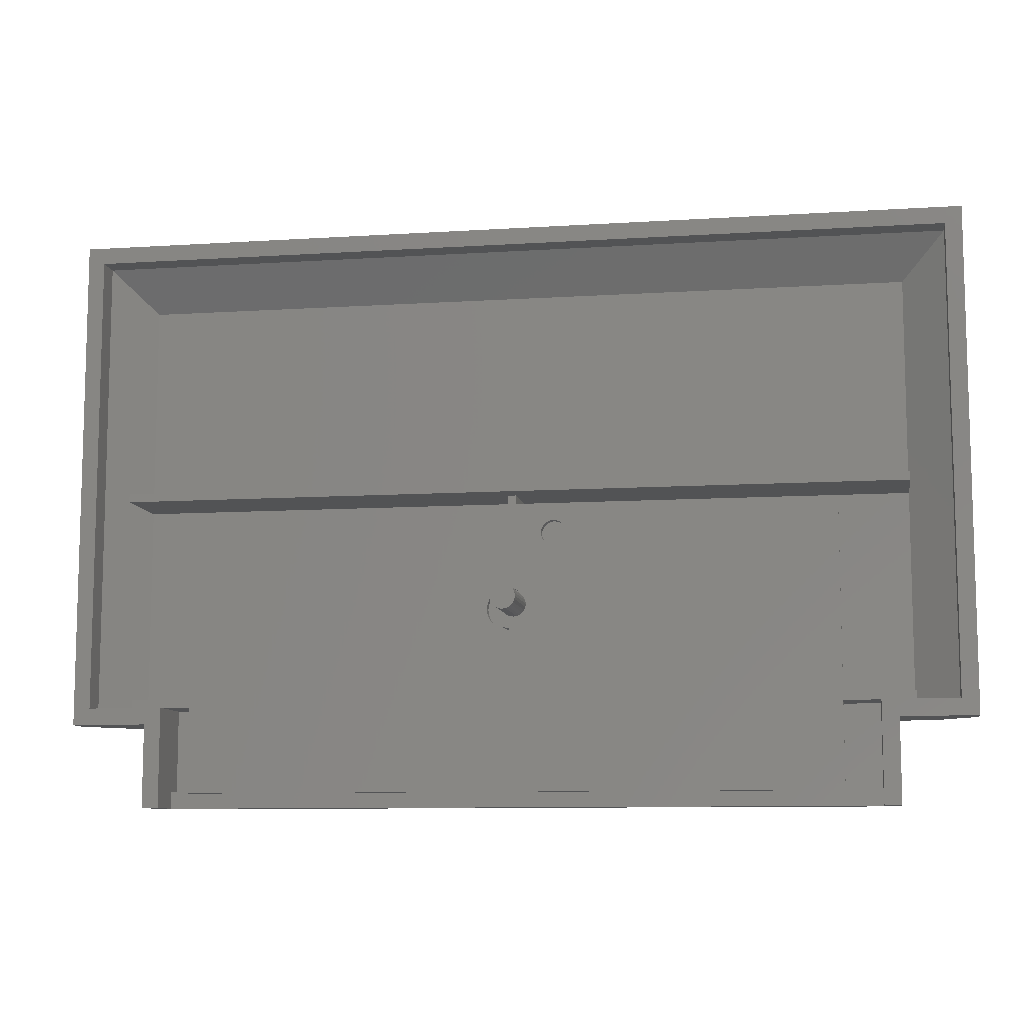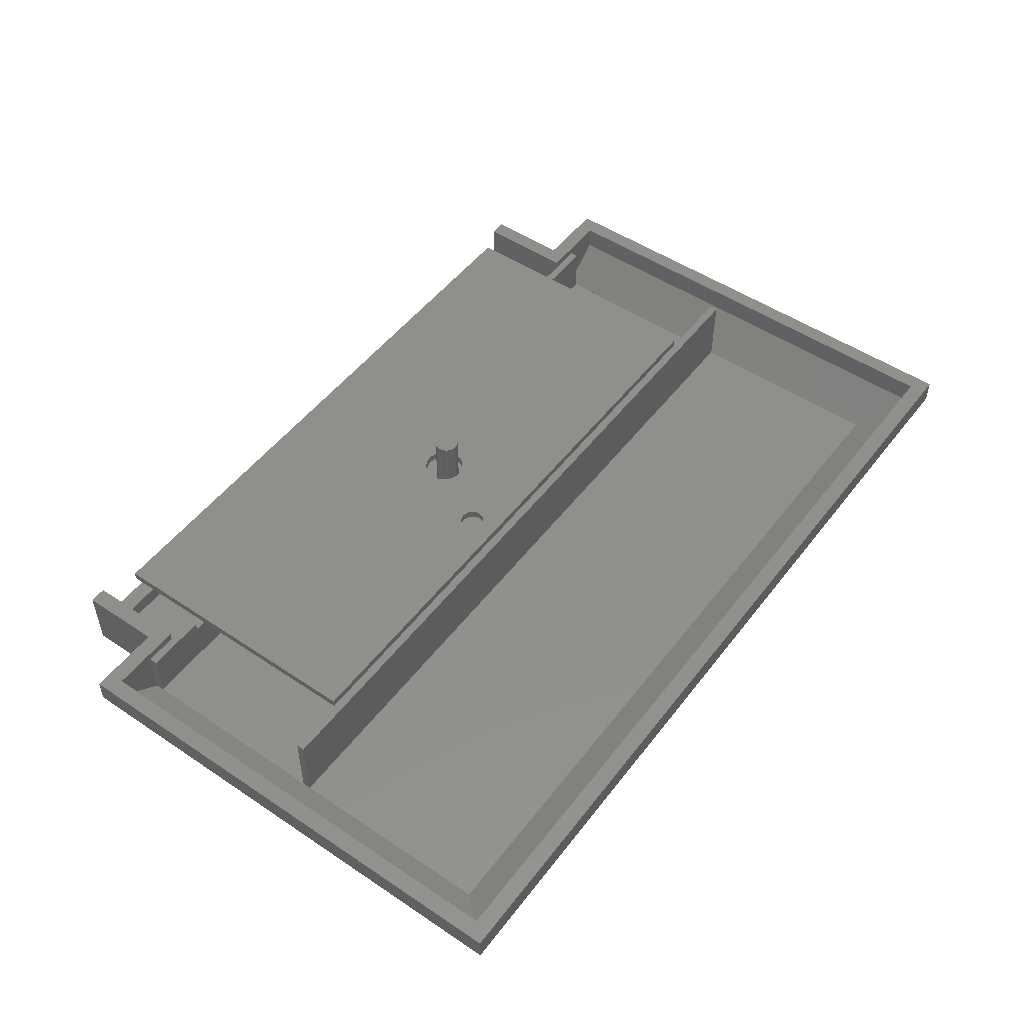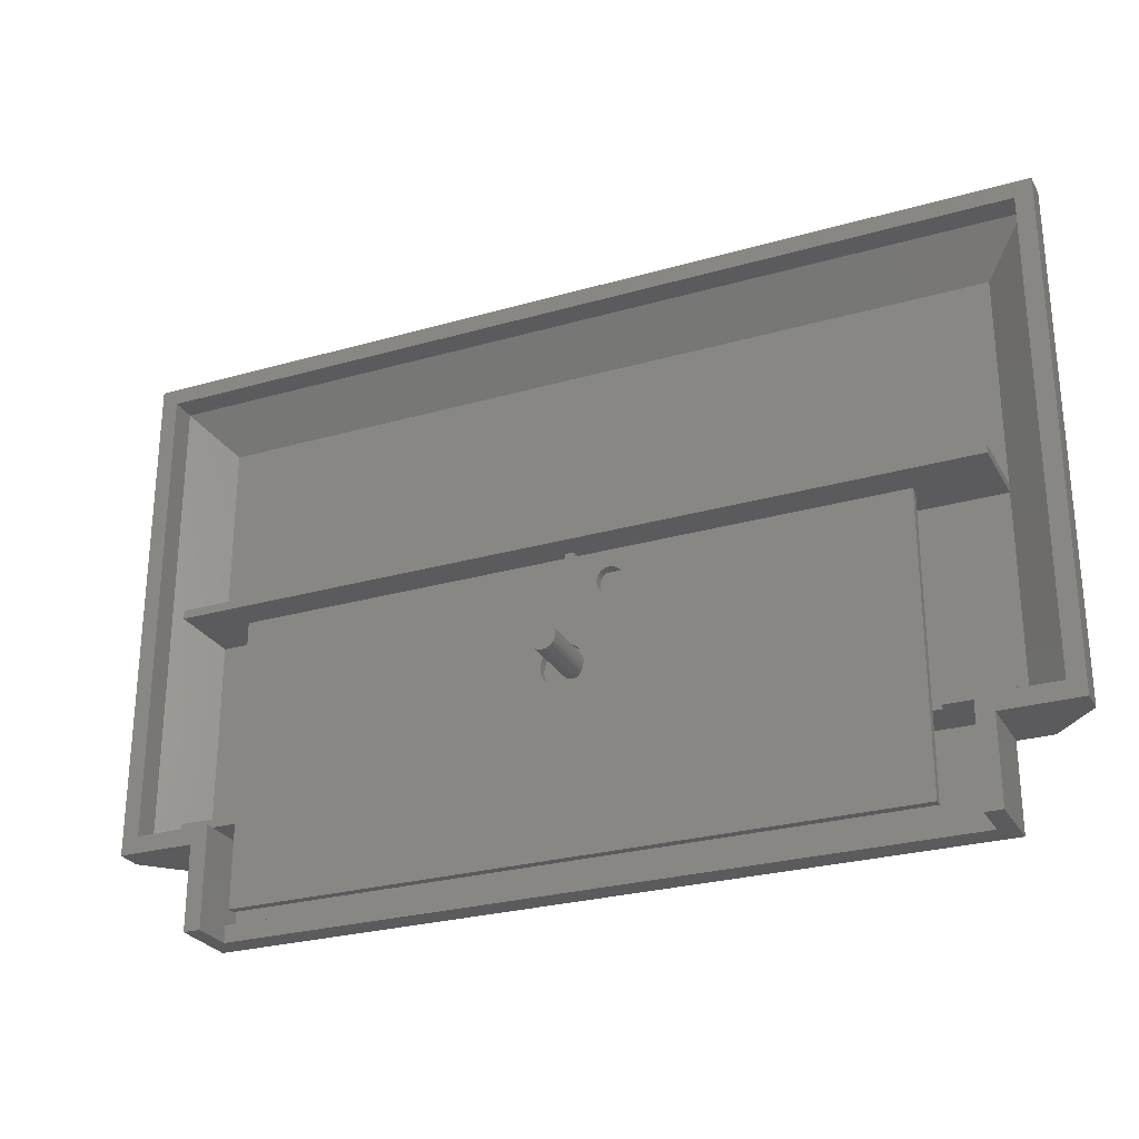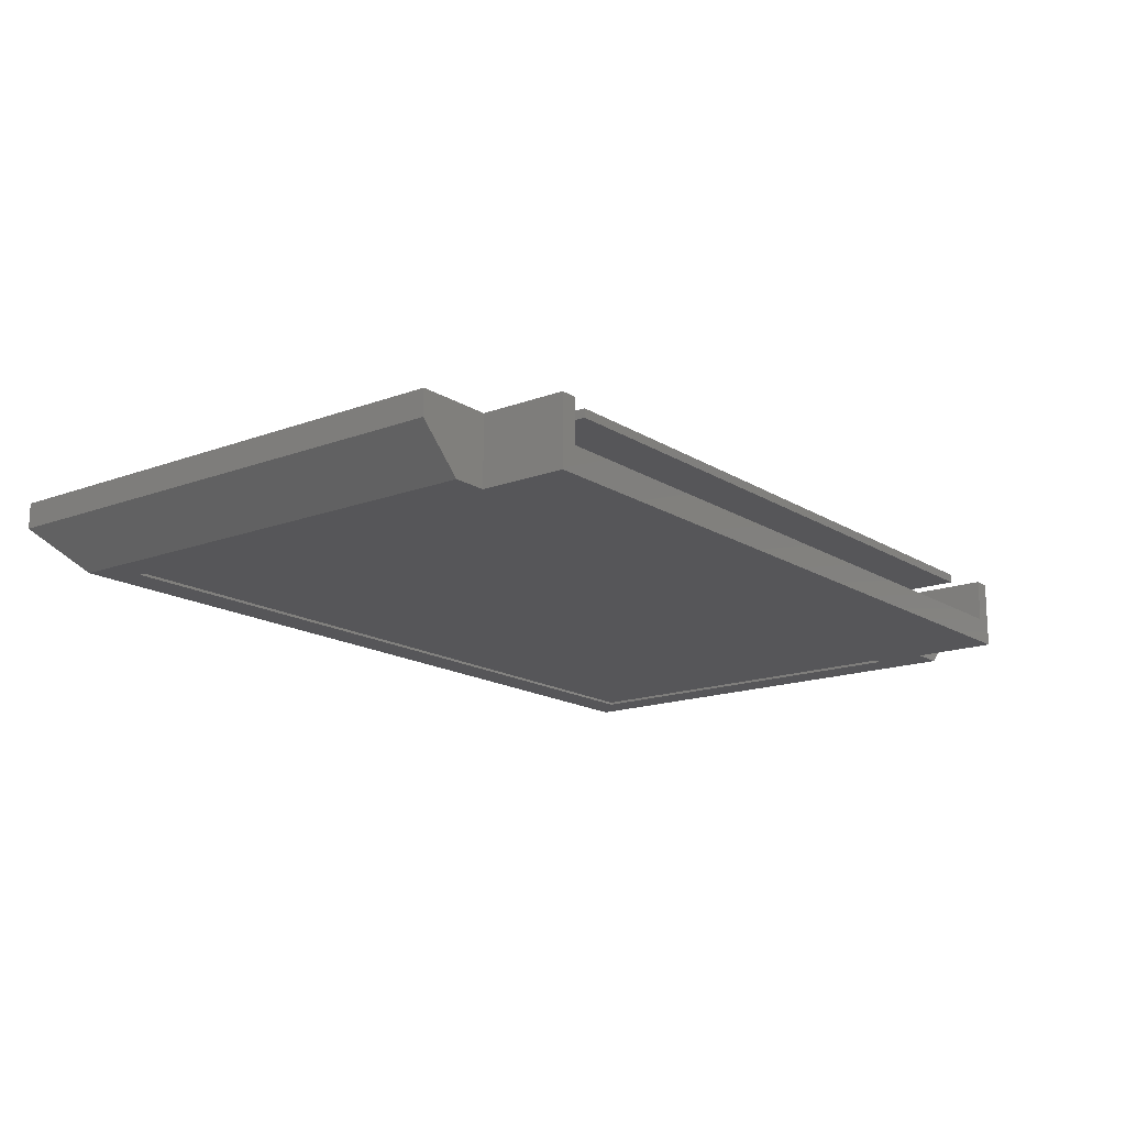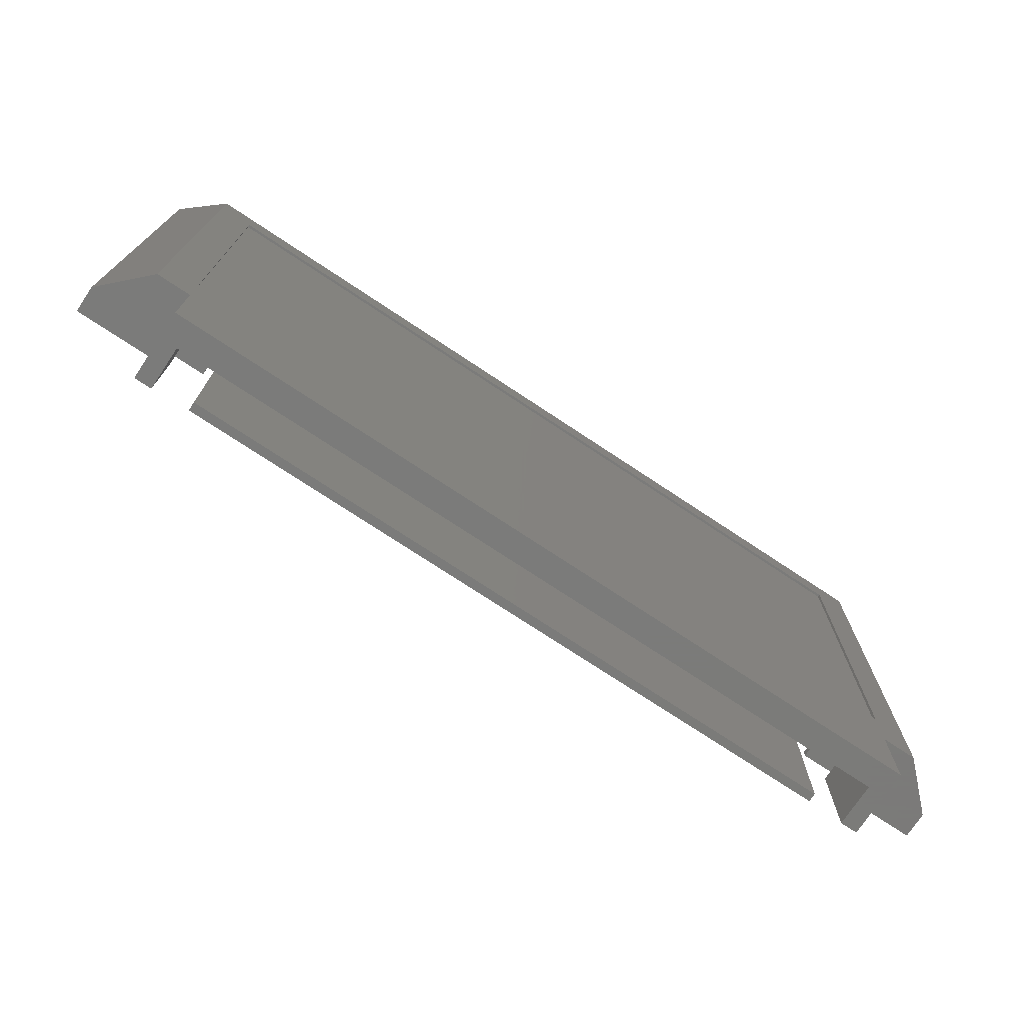
<metadata>
{"format":"stl","ext":"stl","renderer":"f3d","projection":"perspective","resolution":1024,"background":"white","views":[{"elev":-9.5,"azim":9.5,"up":"+Y"},{"elev":50.8,"azim":126.2,"up":"+Z"},{"elev":-27.1,"azim":23.9,"up":"+Y"},{"elev":-16.0,"azim":-52.1,"up":"+Z"},{"elev":-74.0,"azim":146.4,"up":"+Y"}]}
</metadata>
<code>
# stl→obj: 289 verts, 578 faces
v 96 3 7
v 88.5 2 7
v 88.5 3 7
v 92 2 7
v 94 2 7
v 96 2 7
v 88.5 3 1
v 96 3 1
v 88.5 3 6
v 49.5 27 7
v 49.5 21.7 1
v 49.5 21.7 7
v 49.5 27 1
v 4 51 0
v 4 6 0.3
v 4 6 0
v 4 51 0.3
v 94 51 0.3
v 94 51 0
v 94 6 0.3
v 94 6 0
v 48.5 21.7 7
v 48.5 21.7 1
v 48.5 27 1
v 48.5 27 7
v 94 -10 0
v 92 -10 3
v 4 -10 0
v 94 -10 8
v 92 -10 8
v 6 -10 3
v 4 -10 8
v 6 -10 8
v 6 2 1
v 6 -8 3
v 6 -8 1
v 6 2 8
v 6 2 7
v 98 55 0
v 103 0 5
v 98 0 0
v 103 60 5
v 0 55 0
v -5 60 5
v 4 0 0
v 94 0 0
v 0 0 0
v 103 60 8
v 103 0 8
v 94 0 8
v 4 0 8
v 4 2 8
v 9.5 2 6
v 9.5 3 6
v 88.5 2 6
v 92 2 1
v 9.5 2 7
v 9.5 3 7
v 2 3 1
v 2 3 7
v 2 27 1
v 2 27 10
v 96 27 10
v 96 27 1
v 49.78 16.9 1
v 50.5 16.6 1
v 51.12 16.12 1
v 51.6 15.5 1
v 51.9 14.78 1
v 52 14 1
v 48.22 11.1 1
v 47.5 11.4 1
v 46.88 11.88 1
v 46.4 12.5 1
v 46.1 13.22 1
v 46 14 1
v 49 11 1
v 49.78 11.1 1
v 50.5 11.4 1
v 51.12 11.88 1
v 51.6 12.5 1
v 51.9 13.22 1
v 46.1 14.78 1
v 46.4 15.5 1
v 46.88 16.12 1
v 47.5 16.6 1
v 48.22 16.9 1
v 49 17 1
v 46.4 15.5 6
v 46.88 16.12 6
v 47.5 16.6 6
v 48.25 15.3 14
v 47.94 15.06 6
v 48.25 15.3 6
v 47.94 15.06 14
v 48.61 12.55 14
v 49 12.5 6
v 48.61 12.55 6
v 49 12.5 14
v 47.55 14.39 14
v 47.55 13.61 14
v 47.5 14 14
v 47.7 13.25 14
v 47.7 14.75 14
v 47.94 12.94 14
v 48.25 12.7 14
v 48.61 15.45 14
v 49 15.5 14
v 49.39 15.45 14
v 49.39 12.55 14
v 49.75 15.3 14
v 49.75 12.7 14
v 50.06 15.06 14
v 50.06 12.94 14
v 50.3 14.75 14
v 50.3 13.25 14
v 50.45 14.39 14
v 50.45 13.61 14
v 50.5 14 14
v 49.75 12.7 6
v 49.39 12.55 6
v 50.06 12.94 6
v 50.3 13.25 6
v 50.45 13.61 6
v 47.7 13.25 6
v 47.94 12.94 6
v 47.7 14.75 6
v 47.5 14 6
v 47.55 13.61 6
v 48.22 16.9 6
v 49 17 6
v 49.78 16.9 6
v 50.5 16.6 6
v 51.12 16.12 6
v 51.6 15.5 6
v 47.55 14.39 6
v 48.61 15.45 6
v 49 15.5 6
v 49.39 15.45 6
v 49.75 15.3 6
v 50.06 15.06 6
v 50.3 14.75 6
v 50.45 14.39 6
v 50.5 14 6
v 50.5 11.4 6
v 51.12 11.88 6
v 51.6 12.5 6
v 51.9 14.78 6
v 51.9 13.22 6
v 52 14 6
v 46.1 14.78 6
v 46.1 13.22 6
v 46 14 6
v 46.4 12.5 6
v 46.88 11.88 6
v 47.5 11.4 6
v 48.22 11.1 6
v 48.25 12.7 6
v 49 11 6
v 49.78 11.1 6
v 101 58 8
v 101 2 5
v 101 2 8
v 101 58 5
v -3 58 5
v -3 58 8
v -3 2 8
v -3 2 5
v 94 2 8
v 96 2 1
v -5 60 8
v -5 0 8
v 92 2 8
v 4 2 7
v 2 2 7
v 96 28 1
v 96 28 10
v 92 -8 3
v 92 -8 1
v 2 28 10
v 2 28 1
v 96 53 1
v 2 53 1
v 2 2 1
v -5 0 5
v 87.7 -8.319 8.3
v 9.7 -8.319 7.3
v 87.7 -8.319 7.3
v 9.7 -8.319 8.3
v 9.7 25.68 8.3
v 87.7 25.68 7.3
v 9.7 25.68 7.3
v 87.7 25.68 8.3
v 47.45 11.02 8.3
v 46.93 11.41 8.3
v 46.53 11.93 8.3
v 46.29 12.53 8.3
v 46.2 13.18 8.3
v 48.05 10.77 8.3
v 48.7 10.68 8.3
v 49.35 10.77 8.3
v 49.95 11.02 8.3
v 50.47 11.41 8.3
v 50.87 11.93 8.3
v 51.11 12.53 8.3
v 51.2 13.18 8.3
v 53.14 21.12 8.3
v 52.9 21.43 8.3
v 52.75 21.79 8.3
v 52.7 22.18 8.3
v 53.45 20.88 8.3
v 53.81 20.73 8.3
v 54.2 20.68 8.3
v 54.59 20.73 8.3
v 54.95 20.88 8.3
v 55.26 21.12 8.3
v 55.5 21.43 8.3
v 55.65 21.79 8.3
v 55.7 22.18 8.3
v 54.2 23.68 8.3
v 53.81 23.63 8.3
v 53.45 23.48 8.3
v 53.14 23.24 8.3
v 52.9 22.93 8.3
v 46.53 14.43 8.3
v 46.29 13.83 8.3
v 46.93 14.95 8.3
v 47.45 15.35 8.3
v 48.05 15.6 8.3
v 48.7 15.68 8.3
v 49.35 15.6 8.3
v 52.75 22.57 8.3
v 49.95 15.35 8.3
v 50.47 14.95 8.3
v 50.87 14.43 8.3
v 51.11 13.83 8.3
v 54.59 23.63 8.3
v 54.95 23.48 8.3
v 55.26 23.24 8.3
v 55.5 22.93 8.3
v 55.65 22.57 8.3
v 53.45 23.48 7.3
v 53.81 23.63 7.3
v 54.2 23.68 7.3
v 53.14 23.24 7.3
v 52.9 22.93 7.3
v 46.53 14.43 7.3
v 46.29 13.83 7.3
v 46.2 13.18 7.3
v 46.93 14.95 7.3
v 47.45 15.35 7.3
v 48.05 15.6 7.3
v 48.7 15.68 7.3
v 49.35 15.6 7.3
v 52.75 22.57 7.3
v 49.95 15.35 7.3
v 50.47 14.95 7.3
v 50.87 14.43 7.3
v 51.11 13.83 7.3
v 51.2 13.18 7.3
v 52.7 22.18 7.3
v 54.59 23.63 7.3
v 54.95 23.48 7.3
v 55.26 23.24 7.3
v 55.5 22.93 7.3
v 55.65 22.57 7.3
v 55.7 22.18 7.3
v 47.45 11.02 7.3
v 46.93 11.41 7.3
v 46.53 11.93 7.3
v 46.29 12.53 7.3
v 48.05 10.77 7.3
v 48.7 10.68 7.3
v 49.35 10.77 7.3
v 49.95 11.02 7.3
v 50.47 11.41 7.3
v 50.87 11.93 7.3
v 51.11 12.53 7.3
v 53.14 21.12 7.3
v 52.9 21.43 7.3
v 52.75 21.79 7.3
v 53.45 20.88 7.3
v 53.81 20.73 7.3
v 54.2 20.68 7.3
v 54.59 20.73 7.3
v 54.95 20.88 7.3
v 55.26 21.12 7.3
v 55.5 21.43 7.3
v 55.65 21.79 7.3
f 1 2 3
f 2 1 4
f 4 1 5
f 5 1 6
f 1 7 8
f 7 1 9
f 9 1 3
f 10 11 12
f 11 10 13
f 14 15 16
f 15 14 17
f 18 14 19
f 14 18 17
f 17 20 15
f 20 17 18
f 18 21 20
f 21 18 19
f 15 21 16
f 21 15 20
f 22 11 23
f 11 22 12
f 24 22 23
f 22 24 25
f 10 22 25
f 22 10 12
f 26 27 28
f 27 26 29
f 27 29 30
f 28 31 32
f 31 28 27
f 32 31 33
f 34 35 36
f 35 33 31
f 33 35 37
f 37 35 34
f 37 34 38
f 39 40 41
f 40 39 42
f 42 43 44
f 43 42 39
f 16 28 45
f 28 16 21
f 28 21 26
f 26 21 46
f 43 14 47
f 14 43 39
f 47 14 45
f 45 14 16
f 14 39 19
f 19 39 21
f 21 39 46
f 46 39 41
f 40 48 49
f 48 40 42
f 40 46 41
f 46 40 50
f 50 40 49
f 51 37 52
f 37 51 32
f 37 32 33
f 9 53 54
f 53 9 55
f 34 53 56
f 53 34 38
f 53 38 57
f 56 55 4
f 55 56 53
f 4 55 2
f 58 53 57
f 53 58 54
f 9 2 55
f 2 9 3
f 9 59 7
f 59 9 54
f 59 54 60
f 60 54 58
f 61 25 24
f 25 61 62
f 25 62 10
f 10 62 63
f 13 63 64
f 63 13 10
f 64 11 13
f 11 64 65
f 65 64 66
f 66 64 67
f 67 64 68
f 68 64 69
f 69 64 70
f 70 64 7
f 7 64 8
f 59 71 7
f 71 59 72
f 72 59 73
f 73 59 74
f 74 59 75
f 75 59 76
f 7 71 77
f 7 77 78
f 7 78 79
f 7 79 80
f 7 80 81
f 7 81 82
f 7 82 70
f 24 59 61
f 59 24 83
f 59 83 76
f 83 24 84
f 84 24 85
f 85 24 86
f 86 24 87
f 87 24 23
f 87 23 88
f 88 23 11
f 88 11 65
f 85 89 84
f 89 85 90
f 91 85 86
f 85 91 90
f 92 93 94
f 93 92 95
f 96 97 98
f 97 96 99
f 100 101 102
f 101 100 103
f 103 100 104
f 103 104 95
f 103 95 105
f 105 95 92
f 105 92 106
f 106 92 107
f 106 107 96
f 96 107 99
f 99 107 108
f 99 108 109
f 99 109 110
f 110 109 111
f 110 111 112
f 112 111 113
f 112 113 114
f 114 113 115
f 114 115 116
f 116 115 117
f 116 117 118
f 118 117 119
f 110 120 121
f 120 110 112
f 116 122 114
f 122 116 123
f 118 123 116
f 123 118 124
f 125 105 126
f 105 125 103
f 93 104 127
f 104 93 95
f 99 121 97
f 121 99 110
f 128 101 129
f 101 128 102
f 129 103 125
f 103 129 101
f 130 86 87
f 86 130 91
f 131 87 88
f 87 131 130
f 132 88 65
f 88 132 131
f 133 65 66
f 65 133 132
f 134 66 67
f 66 134 133
f 134 68 135
f 68 134 67
f 91 136 128
f 136 91 130
f 136 130 127
f 127 130 93
f 93 130 94
f 94 130 131
f 94 131 137
f 137 131 138
f 138 131 132
f 138 132 139
f 139 132 140
f 140 132 141
f 141 132 133
f 141 133 142
f 142 133 143
f 143 133 144
f 144 133 145
f 145 133 146
f 146 133 134
f 146 134 135
f 146 135 147
f 147 135 148
f 147 148 149
f 149 148 150
f 151 152 153
f 152 151 89
f 152 89 154
f 154 89 90
f 154 90 155
f 155 90 91
f 155 91 156
f 156 91 128
f 156 128 129
f 156 129 157
f 157 129 125
f 157 125 126
f 157 126 158
f 157 158 159
f 159 158 98
f 159 98 97
f 159 97 121
f 159 121 160
f 160 121 120
f 160 120 122
f 160 122 145
f 145 122 123
f 145 123 124
f 145 124 144
f 160 79 78
f 79 160 145
f 77 160 78
f 160 77 159
f 157 77 71
f 77 157 159
f 156 71 72
f 71 156 157
f 155 72 73
f 72 155 156
f 74 155 73
f 155 74 154
f 75 154 74
f 154 75 152
f 76 152 75
f 152 76 153
f 83 153 76
f 153 83 151
f 84 151 83
f 151 84 89
f 135 69 148
f 69 135 68
f 148 70 150
f 70 148 69
f 150 82 149
f 82 150 70
f 149 81 147
f 81 149 82
f 147 80 146
f 80 147 81
f 145 80 79
f 80 145 146
f 112 122 120
f 122 112 114
f 119 124 118
f 124 119 144
f 117 144 119
f 144 117 143
f 105 158 126
f 158 105 106
f 115 143 117
f 143 115 142
f 113 142 115
f 142 113 141
f 113 140 141
f 140 113 111
f 111 139 140
f 139 111 109
f 109 138 139
f 138 109 108
f 108 137 138
f 137 108 107
f 107 94 137
f 94 107 92
f 106 98 158
f 98 106 96
f 136 102 128
f 102 136 100
f 127 100 136
f 100 127 104
f 161 162 163
f 162 161 164
f 161 165 164
f 165 161 166
f 165 167 168
f 167 165 166
f 169 6 5
f 6 162 170
f 162 6 163
f 163 6 169
f 171 42 44
f 42 171 48
f 172 167 171
f 167 172 51
f 167 51 52
f 29 173 30
f 173 29 50
f 173 50 169
f 169 50 49
f 169 49 163
f 163 49 161
f 171 166 48
f 166 171 167
f 48 166 161
f 48 161 49
f 46 29 26
f 29 46 50
f 60 174 175
f 174 60 58
f 174 58 38
f 38 58 57
f 63 176 64
f 176 63 177
f 27 35 31
f 35 27 178
f 173 27 30
f 27 173 178
f 178 173 179
f 179 173 56
f 56 173 4
f 1 170 6
f 170 1 8
f 35 179 36
f 179 35 178
f 177 62 180
f 62 177 63
f 177 181 176
f 181 177 180
f 181 62 61
f 62 181 180
f 182 181 183
f 181 182 176
f 52 38 174
f 38 52 37
f 59 175 184
f 175 59 60
f 59 181 184
f 181 59 61
f 184 165 168
f 165 184 183
f 183 184 181
f 56 36 34
f 36 56 179
f 51 47 45
f 47 51 185
f 185 51 172
f 51 28 32
f 28 51 45
f 171 185 172
f 185 171 44
f 44 47 185
f 47 44 43
f 162 8 170
f 8 162 64
f 64 162 176
f 176 162 182
f 182 162 164
f 183 164 165
f 164 183 182
f 168 175 184
f 175 168 167
f 175 167 174
f 174 167 52
f 173 5 4
f 5 173 169
f 186 187 188
f 187 186 189
f 190 191 192
f 191 190 193
f 190 187 189
f 187 190 192
f 191 186 188
f 186 191 193
f 186 190 189
f 190 186 194
f 190 194 195
f 190 195 196
f 190 196 197
f 190 197 198
f 194 186 199
f 199 186 200
f 200 186 201
f 201 186 202
f 202 186 203
f 203 186 204
f 204 186 205
f 205 186 206
f 206 186 207
f 206 207 208
f 206 208 209
f 206 209 210
f 207 186 211
f 211 186 212
f 212 186 213
f 213 186 214
f 214 186 215
f 215 186 216
f 216 186 217
f 217 186 218
f 218 186 219
f 190 220 193
f 220 190 221
f 221 190 222
f 222 190 223
f 223 190 224
f 224 190 225
f 225 190 226
f 226 190 198
f 224 225 227
f 224 227 228
f 224 228 229
f 224 229 230
f 224 230 231
f 224 231 232
f 232 231 233
f 232 233 234
f 232 234 235
f 232 235 236
f 232 236 206
f 232 206 210
f 193 220 237
f 193 237 238
f 193 238 239
f 193 239 240
f 193 240 241
f 193 241 219
f 193 219 186
f 192 242 187
f 242 192 243
f 243 192 244
f 244 192 191
f 187 242 245
f 187 245 246
f 187 246 247
f 187 247 248
f 187 248 249
f 247 246 250
f 250 246 251
f 251 246 252
f 252 246 253
f 253 246 254
f 254 246 255
f 254 255 256
f 256 255 257
f 257 255 258
f 258 255 259
f 259 255 260
f 260 255 261
f 244 191 262
f 262 191 263
f 263 191 264
f 264 191 265
f 265 191 266
f 266 191 267
f 187 268 188
f 268 187 269
f 269 187 270
f 270 187 271
f 271 187 249
f 188 268 272
f 188 272 273
f 188 273 274
f 188 274 275
f 188 275 276
f 188 276 277
f 188 277 278
f 188 278 260
f 188 260 279
f 279 260 280
f 280 260 281
f 281 260 261
f 188 279 282
f 188 282 283
f 188 283 284
f 188 284 285
f 188 285 286
f 188 286 287
f 188 287 288
f 188 288 289
f 188 289 267
f 188 267 191
f 255 210 261
f 210 255 232
f 221 242 243
f 242 221 222
f 281 208 280
f 208 281 209
f 212 284 283
f 284 212 213
f 241 267 219
f 267 241 266
f 245 224 246
f 224 245 223
f 222 245 242
f 245 222 223
f 219 289 218
f 289 219 267
f 280 207 279
f 207 280 208
f 218 288 217
f 288 218 289
f 211 283 282
f 283 211 212
f 207 282 279
f 282 207 211
f 217 287 216
f 287 217 288
f 261 209 281
f 209 261 210
f 215 287 286
f 287 215 216
f 214 286 285
f 286 214 215
f 220 243 244
f 243 220 221
f 237 244 262
f 244 237 220
f 238 262 263
f 262 238 237
f 246 232 255
f 232 246 224
f 239 263 264
f 263 239 238
f 213 285 284
f 285 213 214
f 239 265 240
f 265 239 264
f 240 266 241
f 266 240 265
f 206 278 205
f 278 206 260
f 236 260 206
f 260 236 259
f 235 259 236
f 259 235 258
f 234 258 235
f 258 234 257
f 234 256 257
f 256 234 233
f 233 254 256
f 254 233 231
f 231 253 254
f 253 231 230
f 230 252 253
f 252 230 229
f 229 251 252
f 251 229 228
f 228 250 251
f 250 228 227
f 250 225 247
f 225 250 227
f 247 226 248
f 226 247 225
f 248 198 249
f 198 248 226
f 249 197 271
f 197 249 198
f 271 196 270
f 196 271 197
f 270 195 269
f 195 270 196
f 195 268 269
f 268 195 194
f 194 272 268
f 272 194 199
f 199 273 272
f 273 199 200
f 200 274 273
f 274 200 201
f 201 275 274
f 275 201 202
f 202 276 275
f 276 202 203
f 204 276 203
f 276 204 277
f 205 277 204
f 277 205 278

</code>
